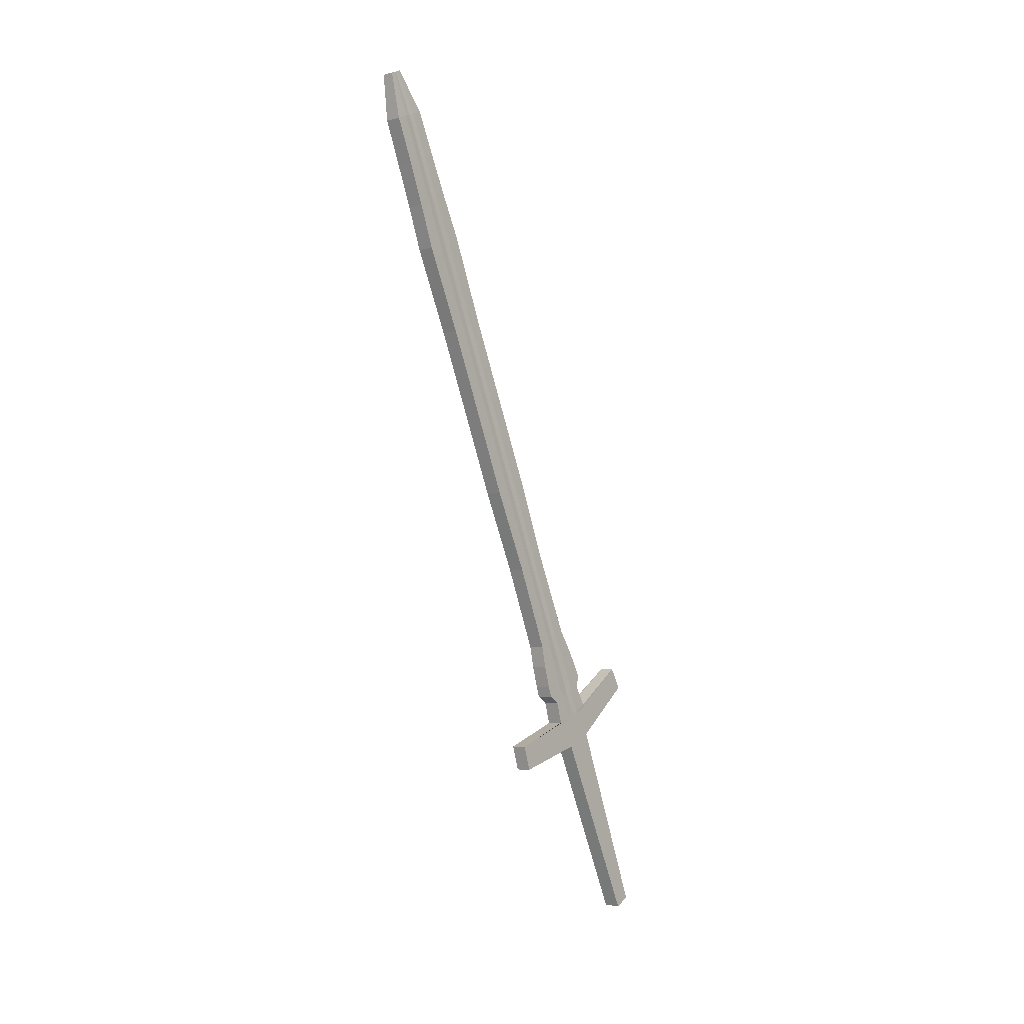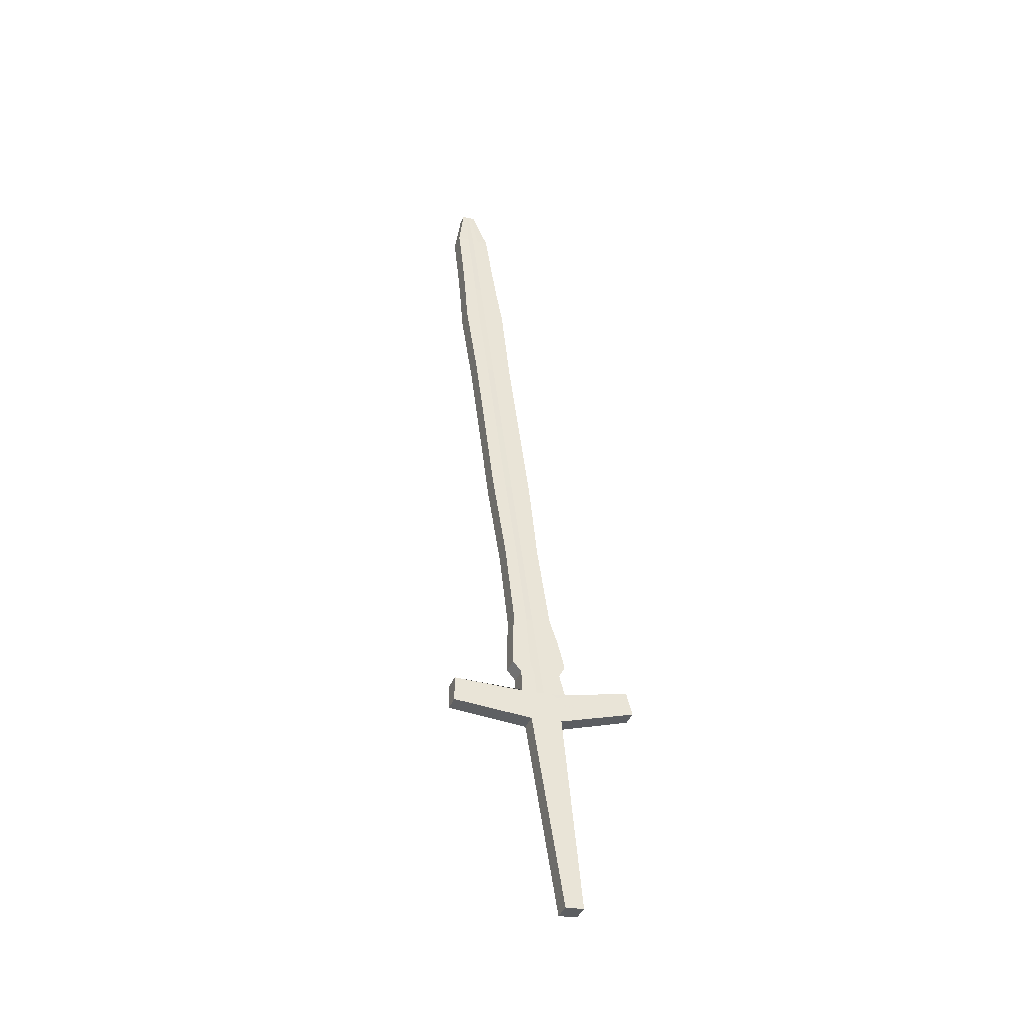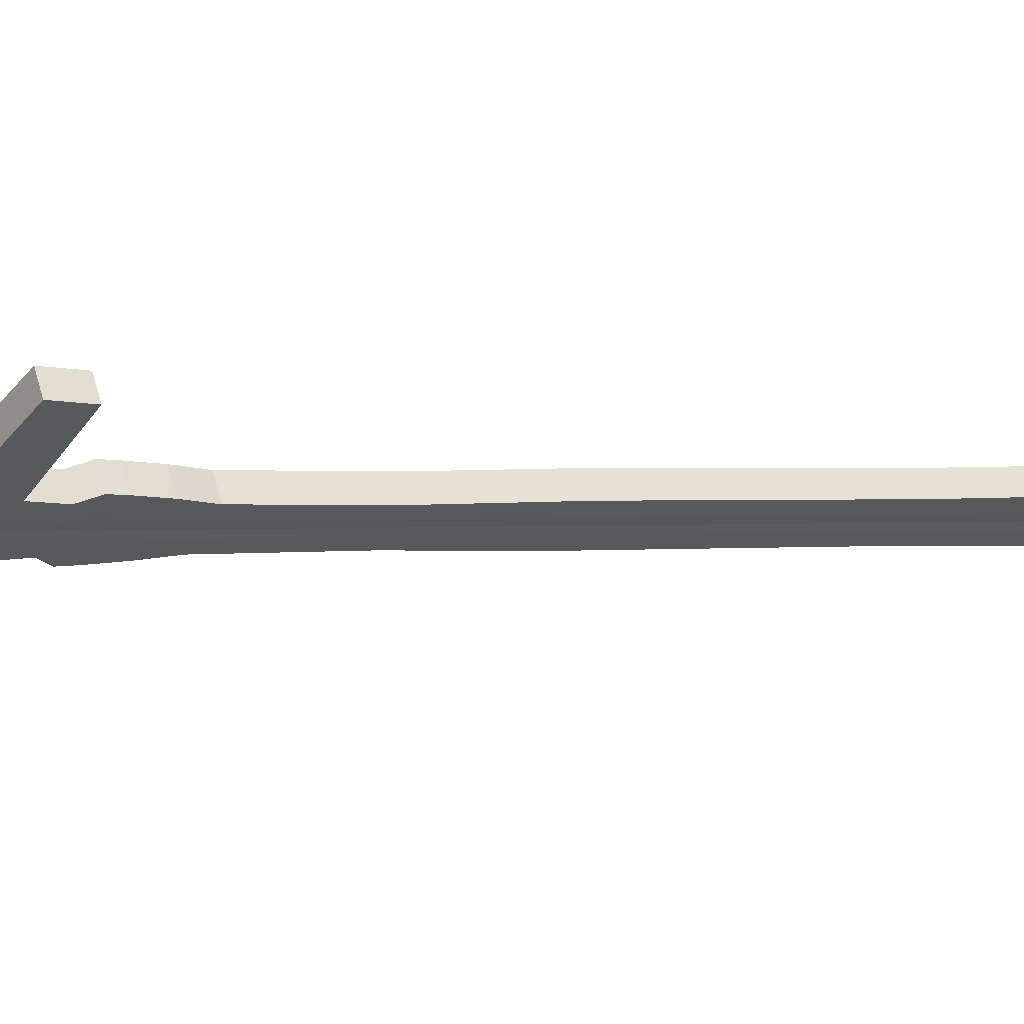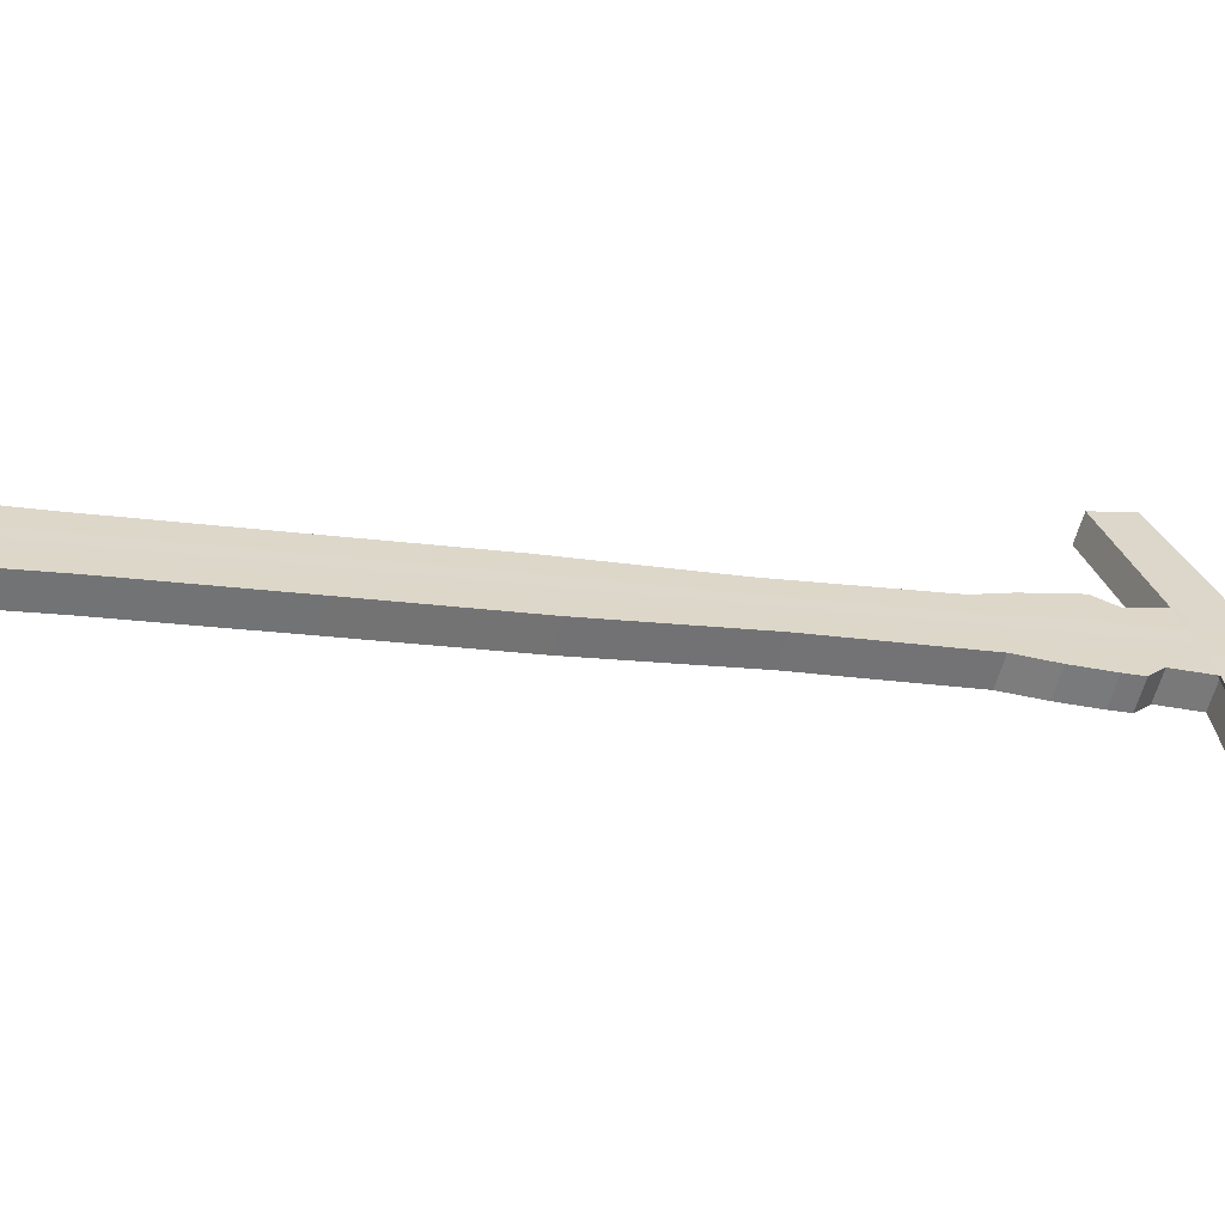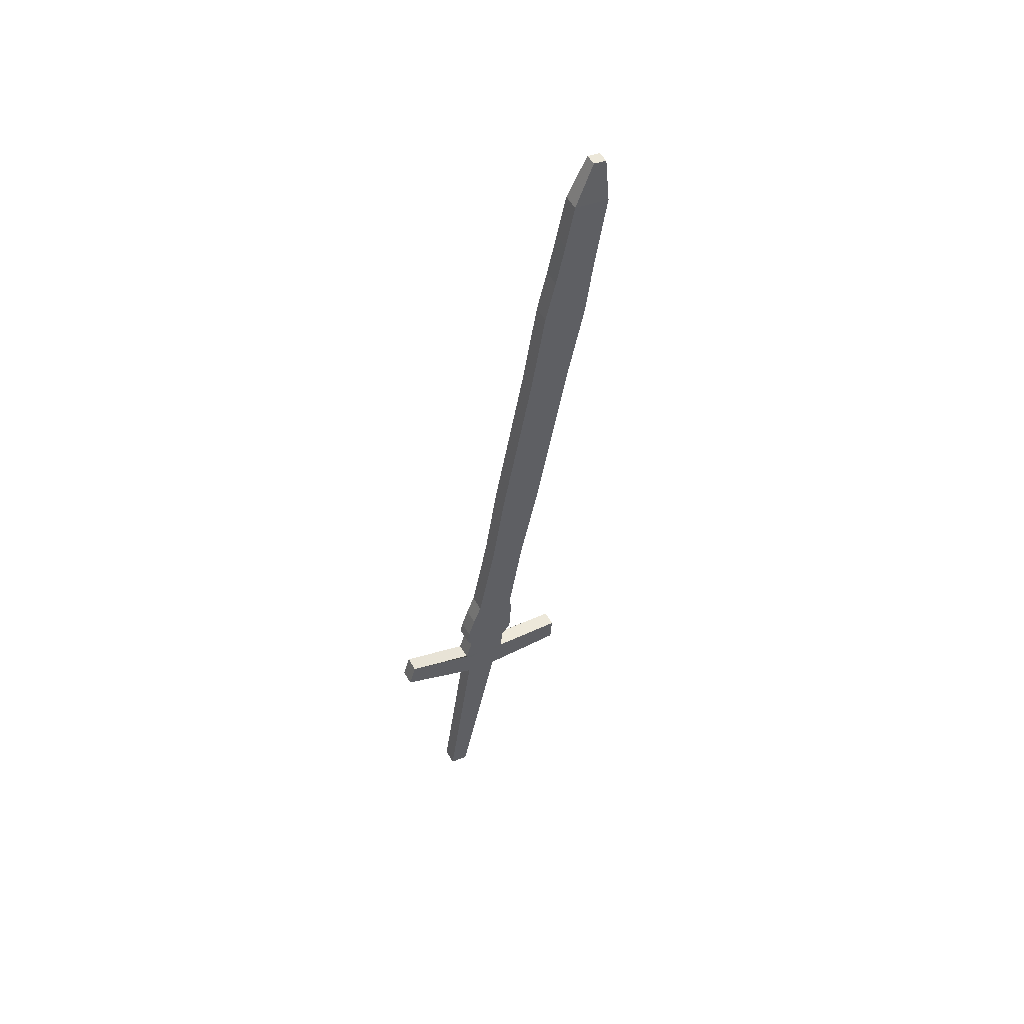
<metadata>
{"format":"obj","ext":"obj","renderer":"f3d","projection":"perspective","resolution":1024,"background":"white","views":[{"elev":24.4,"azim":123.5,"up":"+Y"},{"elev":-23.0,"azim":157.2,"up":"+Y"},{"elev":-35.4,"azim":63.9,"up":"+Z"},{"elev":34.7,"azim":-108.7,"up":"+Z"},{"elev":33.1,"azim":-30.7,"up":"+Y"}]}
</metadata>
<code>
v -0.07177 0.3746 -0.04241
v -0.006018 0.8837 0.1228
v -0.07177 0.3712 -0.03186
v -0.006019 0.8812 0.1306
v 0.06987 0.3694 -0.04421
v 0.003552 0.8837 0.1228
v 0.06987 0.3659 -0.0334
v 0.003552 0.8812 0.1306
v -0.01607 0.6341 0.04054
v -0.01607 0.6304 0.052
v 0.01403 0.6304 0.05201
v 0.01403 0.6341 0.04054
v -0.01451 0.5053 0.01178
v 0.01251 0.5053 0.01178
v 0.01251 0.509 0.000319
v -0.01451 0.509 0.000313
v -0.01744 0.7592 0.08076
v -0.01744 0.7555 0.09223
v 0.01534 0.7555 0.09223
v 0.01534 0.7592 0.08077
v -0.01551 0.4428 -0.008336
v 0.01358 0.4428 -0.00833
v 0.01358 0.4464 -0.01979
v -0.01551 0.4464 -0.0198
v -0.01629 0.5715 0.02042
v -0.01629 0.5678 0.03189
v 0.01429 0.5678 0.03189
v 0.0143 0.5715 0.02043
v -0.016 0.6929 0.07211
v 0.01391 0.6929 0.07212
v 0.01391 0.6966 0.06066
v -0.016 0.6966 0.06065
v -0.0147 0.8217 0.1009
v -0.0147 0.818 0.1123
v 0.01249 0.818 0.1123
v 0.01249 0.8217 0.1009
v -0.006069 0.2155 -0.0814
v -0.002984 0.8812 0.1306
v -0.006067 0.2192 -0.09286
v -0.002983 0.8837 0.1228
v -0.006527 0.6341 0.04054
v -0.006528 0.6304 0.052
v -0.005941 0.5053 0.01178
v -0.00594 0.509 0.000315
v -0.007045 0.7592 0.08076
v -0.007046 0.7555 0.09223
v -0.006283 0.4464 -0.0198
v -0.006284 0.4428 -0.008334
v -0.006593 0.5678 0.03189
v -0.006592 0.5715 0.02043
v -0.006515 0.6929 0.07211
v -0.006514 0.6966 0.06065
v -0.006076 0.8217 0.1009
v -0.006077 0.818 0.1123
v 0.000284 0.8812 0.1306
v 0.007517 0.2192 -0.09286
v 0.003749 0.6304 0.05201
v 0.003285 0.5053 0.01178
v 0.004149 0.7555 0.09223
v 0.003646 0.4428 -0.008332
v 0.003851 0.5678 0.03189
v 0.003695 0.6929 0.07212
v 0.003205 0.818 0.1123
v 0.007515 0.2155 -0.0814
v 0.000285 0.8837 0.1228
v 0.003751 0.6341 0.04054
v 0.003286 0.509 0.000317
v 0.00415 0.7592 0.08077
v 0.003647 0.4464 -0.0198
v 0.003852 0.5715 0.02043
v 0.003697 0.6966 0.06065
v 0.003207 0.8217 0.1009
v -0.01413 0.8529 0.1111
v -0.01414 0.8494 0.1222
v 0.01189 0.8494 0.1222
v 0.01189 0.8529 0.1111
v -0.005882 0.8529 0.1111
v -0.005883 0.8494 0.1222
v 0.003005 0.8529 0.1111
v 0.003004 0.8494 0.1222
v -0.01571 0.7867 0.1023
v 0.01355 0.7868 0.1023
v 0.01355 0.7904 0.09083
v -0.01571 0.7904 0.09082
v -0.006433 0.7867 0.1023
v -0.006432 0.7904 0.09082
v 0.003559 0.7904 0.09082
v 0.003558 0.7867 0.1023
v -0.02093 0.4115 -0.01839
v 0.01915 0.4115 -0.01838
v 0.01915 0.4152 -0.02985
v -0.02093 0.4152 -0.02986
v -0.008218 0.4115 -0.01839
v -0.008216 0.4152 -0.02985
v 0.005468 0.4152 -0.02985
v 0.005467 0.4115 -0.01839
v -0.01879 0.4308 -0.02483
v -0.01879 0.4271 -0.01337
v 0.01695 0.4271 -0.01336
v 0.01695 0.4308 -0.02482
v -0.007455 0.4271 -0.01336
v -0.007454 0.4308 -0.02483
v 0.004748 0.4308 -0.02482
v 0.004747 0.4271 -0.01336
v -0.01608 0.3958 -0.02342
v 0.0142 0.3959 -0.02341
v 0.0142 0.3995 -0.03488
v -0.00648 0.3958 -0.02342
v -0.006479 0.3995 -0.03488
v 0.00386 0.3995 -0.03488
v 0.003859 0.3958 -0.02342
v -0.01608 0.3995 -0.03488
v -0.02157 0.4073 -0.03237
v -0.02157 0.4037 -0.02091
v 0.01981 0.4037 -0.0209
v 0.01981 0.4074 -0.03236
v -0.008445 0.4037 -0.0209
v -0.008444 0.4073 -0.03237
v 0.005686 0.4074 -0.03236
v 0.005684 0.4037 -0.0209
v -0.06961 0.3885 -0.02628
v 0.0676 0.3839 -0.0276
v 0.0676 0.3874 -0.03841
v -0.007313 0.3763 -0.02969
v -0.007312 0.38 -0.04115
v 0.004649 0.38 -0.04115
v 0.004648 0.3763 -0.02969
v -0.06961 0.3919 -0.03683
v -0.01805 0.3837 -0.03997
v -0.01805 0.38 -0.02851
v 0.01622 0.3798 -0.02858
v 0.01622 0.3835 -0.04004
v -0.00718 0.3795 -0.02868
v -0.007178 0.3832 -0.04015
v 0.004523 0.3832 -0.04015
v 0.004522 0.3795 -0.02868
v -0.01185 0.3577 -0.03573
v -0.00316 0.8837 0.1228
v -0.007083 0.6341 0.04054
v -0.006439 0.509 0.000315
v -0.00765 0.7592 0.08076
v -0.006821 0.4464 -0.0198
v -0.007157 0.5715 0.02043
v -0.007066 0.6966 0.06065
v -0.006579 0.8217 0.1009
v -0.003161 0.8812 0.1306
v -0.01185 0.3613 -0.04714
v -0.007085 0.6304 0.052
v -0.00644 0.5053 0.01178
v -0.007652 0.7555 0.09223
v -0.006822 0.4428 -0.008334
v -0.007158 0.5678 0.03189
v -0.007067 0.6929 0.07211
v -0.00658 0.818 0.1123
v -0.006364 0.8494 0.1222
v -0.006363 0.8529 0.1111
v -0.006974 0.7867 0.1023
v -0.006973 0.7904 0.09082
v -0.008958 0.4115 -0.01839
v -0.008957 0.4152 -0.02985
v -0.008116 0.4271 -0.01336
v -0.008114 0.4308 -0.02483
v -0.007038 0.3995 -0.03488
v -0.007039 0.3958 -0.02342
v -0.009209 0.4073 -0.03237
v -0.00921 0.4037 -0.0209
v -0.01094 0.377 -0.02949
v -0.01094 0.3807 -0.0409
v -0.007813 0.3795 -0.02867
v -0.007812 0.3832 -0.04014
v 0.000595 0.8812 0.1306
v 0.01158 0.3614 -0.04712
v 0.004728 0.6304 0.05201
v 0.004164 0.5053 0.01178
v 0.005215 0.7555 0.09223
v 0.004592 0.4428 -0.008332
v 0.004846 0.5678 0.03189
v 0.004668 0.6929 0.07212
v 0.00409 0.818 0.1123
v 0.01158 0.3577 -0.03572
v 0.000596 0.8837 0.1228
v 0.00473 0.6341 0.04054
v 0.004165 0.509 0.000317
v 0.005216 0.7592 0.08077
v 0.004593 0.4464 -0.0198
v 0.004847 0.5715 0.02043
v 0.004669 0.6966 0.06065
v 0.004091 0.8217 0.1009
v 0.003851 0.8529 0.1111
v 0.00385 0.8494 0.1222
v 0.004511 0.7904 0.09082
v 0.004509 0.7868 0.1023
v 0.006772 0.4152 -0.02985
v 0.006771 0.4115 -0.01839
v 0.00591 0.4308 -0.02482
v 0.005909 0.4271 -0.01336
v 0.004844 0.3958 -0.02342
v 0.004845 0.3995 -0.03488
v 0.00703 0.4037 -0.0209
v 0.007032 0.4074 -0.03236
v 0.01065 0.3807 -0.04089
v 0.01064 0.3771 -0.02949
v 0.005637 0.3832 -0.04014
v 0.005636 0.3795 -0.02867
v -0.0706 0.3806 -0.02884
v 0.06864 0.3757 -0.03026
v 0.06864 0.3791 -0.04108
v -0.006741 0.3025 -0.05345
v -0.00674 0.3061 -0.06491
v 0.005967 0.3061 -0.06491
v 0.005966 0.3025 -0.05345
v -0.0706 0.384 -0.0394
v -0.01136 0.3718 -0.04377
v -0.01136 0.3681 -0.03236
v 0.01107 0.3682 -0.03235
v 0.01107 0.3718 -0.04375
v -0.07118 0.3759 -0.03035
v 0.06926 0.3708 -0.03183
v 0.06926 0.3743 -0.04264
v -0.006405 0.259 -0.06743
v -0.006404 0.2627 -0.07889
v 0.006742 0.2627 -0.07889
v 0.00674 0.259 -0.06742
v -0.01161 0.3666 -0.04545
v -0.01161 0.3629 -0.03404
v 0.01132 0.3629 -0.03404
v 0.01132 0.3666 -0.04544
v -0.07118 0.3793 -0.04091
v -0.07158 0.3727 -0.03138
v 0.06968 0.3674 -0.0329
v 0.06968 0.3709 -0.04371
v -0.006175 0.2293 -0.07697
v -0.006174 0.233 -0.08843
v 0.007271 0.233 -0.08843
v 0.00727 0.2293 -0.07697
v -0.01178 0.363 -0.0466
v -0.01178 0.3593 -0.03519
v 0.0115 0.3594 -0.03518
v 0.0115 0.363 -0.04659
v -0.07158 0.3761 -0.04194
v 0.000723 0.2155 -0.0814
v -0.001349 0.8836 0.1229
v -0.001388 0.634 0.04082
v -0.001327 0.5089 0.000595
v -0.001447 0.7591 0.08104
v -0.001318 0.4464 -0.01952
v -0.00137 0.5714 0.02071
v -0.001408 0.6965 0.06093
v -0.001435 0.8216 0.1012
v -0.00135 0.8811 0.1308
v 0.000725 0.2192 -0.09286
v -0.001389 0.6304 0.05196
v -0.001328 0.5053 0.01173
v -0.001449 0.7555 0.09218
v -0.001319 0.4428 -0.008378
v -0.001371 0.5679 0.03185
v -0.00141 0.6929 0.07207
v -0.001436 0.818 0.1123
v -0.00144 0.8494 0.1222
v -0.001438 0.8528 0.1114
v -0.001438 0.7868 0.1022
v -0.001437 0.7903 0.0911
v -0.001375 0.4115 -0.01843
v -0.001374 0.4151 -0.02957
v -0.001354 0.4271 -0.01341
v -0.001353 0.4307 -0.02455
v -0.001309 0.3994 -0.0346
v -0.00131 0.3959 -0.02346
v -0.001379 0.4073 -0.03209
v -0.00138 0.4037 -0.02095
v -0.001333 0.3763 -0.02969
v -0.001331 0.38 -0.04115
v -0.001329 0.3795 -0.02868
v -0.001328 0.3832 -0.04015
v -0.000387 0.3061 -0.06491
v -0.000388 0.3025 -0.05345
v 0.000168 0.259 -0.06742
v 0.000169 0.2627 -0.07889
v 0.000548 0.233 -0.08843
v 0.000547 0.2293 -0.07697
f 73 74 4 2
f 190 75 8 171
f 75 76 6 8
f 156 73 2 138
f 180 172 5 7
f 146 138 2 4
f 143 25 9 139
f 27 28 12 11
f 177 27 11 173
f 25 26 10 9
f 24 21 13 16
f 176 22 14 174
f 22 23 15 14
f 142 24 16 140
f 144 32 17 141
f 30 31 20 19
f 178 30 19 175
f 32 29 18 17
f 162 97 24 142
f 99 100 23 22
f 196 99 22 176
f 97 98 21 24
f 16 13 26 25
f 174 14 27 177
f 14 15 28 27
f 140 16 25 143
f 9 10 29 32
f 173 11 30 178
f 11 12 31 30
f 139 9 32 144
f 158 84 33 145
f 82 83 36 35
f 192 82 35 179
f 84 81 34 33
f 157 85 54 154
f 262 86 53 249
f 243 41 52 248
f 148 42 51 153
f 244 44 50 247
f 149 43 49 152
f 161 101 48 151
f 266 102 47 246
f 153 51 46 150
f 248 52 45 245
f 246 47 44 244
f 151 48 43 149
f 152 49 42 148
f 247 50 41 243
f 250 242 40 38
f 137 147 39 37
f 260 77 40 242
f 155 78 38 146
f 189 79 65 181
f 171 181 65 55
f 186 70 66 182
f 185 69 67 183
f 187 71 68 184
f 195 103 69 185
f 183 67 70 186
f 182 66 71 187
f 191 87 72 188
f 261 88 63 258
f 252 57 62 257
f 253 58 61 256
f 265 104 60 255
f 257 62 59 254
f 255 60 58 253
f 256 61 57 252
f 241 251 56 64
f 259 80 55 250
f 258 63 80 259
f 188 72 79 189
f 154 54 78 155
f 249 53 77 260
f 145 33 73 156
f 35 36 76 75
f 179 35 75 190
f 33 34 74 73
f 254 59 88 261
f 184 68 87 191
f 245 45 86 262
f 150 46 85 157
f 17 18 81 84
f 175 19 82 192
f 19 20 83 82
f 141 17 84 158
f 270 120 96 263
f 200 119 95 193
f 269 118 94 264
f 166 117 93 159
f 113 114 89 92
f 199 115 90 194
f 115 116 91 90
f 165 113 92 160
f 263 96 104 265
f 193 95 103 195
f 264 94 102 266
f 159 93 101 161
f 92 89 98 97
f 194 90 99 196
f 90 91 100 99
f 160 92 97 162
f 170 129 112 163
f 131 132 107 106
f 204 131 106 197
f 129 130 105 112
f 169 133 108 164
f 274 134 109 267
f 203 135 110 198
f 273 136 111 268
f 163 112 113 165
f 106 107 116 115
f 197 106 115 199
f 112 105 114 113
f 164 108 117 166
f 267 109 118 269
f 198 110 119 200
f 268 111 120 270
f 276 211 127 271
f 216 210 126 201
f 275 209 125 272
f 214 208 124 167
f 212 205 121 128
f 215 206 122 202
f 206 207 123 122
f 213 212 128 168
f 271 127 136 273
f 201 126 135 203
f 272 125 134 274
f 167 124 133 169
f 128 121 130 129
f 202 122 131 204
f 122 123 132 131
f 168 128 129 170
f 125 168 170 134
f 121 167 169 130
f 209 213 168 125
f 205 214 167 121
f 105 164 166 114
f 109 163 165 118
f 130 169 164 105
f 134 170 163 109
f 94 160 162 102
f 89 159 161 98
f 118 165 160 94
f 114 166 159 89
f 45 141 158 86
f 18 150 157 81
f 53 145 156 77
f 34 154 155 74
f 74 155 146 4
f 3 1 147 137
f 26 152 148 10
f 21 151 149 13
f 29 153 150 18
f 98 161 151 21
f 13 149 152 26
f 10 148 153 29
f 81 157 154 34
f 86 158 145 53
f 41 139 144 52
f 44 140 143 50
f 102 162 142 47
f 52 144 141 45
f 47 142 140 44
f 50 143 139 41
f 38 40 138 146
f 77 156 138 40
f 127 202 204 136
f 123 201 203 132
f 211 215 202 127
f 207 216 201 123
f 107 198 200 116
f 111 197 199 120
f 132 203 198 107
f 136 204 197 111
f 96 194 196 104
f 91 193 195 100
f 120 199 194 96
f 116 200 193 91
f 59 175 192 88
f 20 184 191 83
f 63 179 190 80
f 36 188 189 76
f 83 191 188 36
f 12 182 187 31
f 15 183 186 28
f 100 195 185 23
f 31 187 184 20
f 23 185 183 15
f 28 186 182 12
f 8 6 181 171
f 76 189 181 6
f 88 192 179 63
f 57 173 178 62
f 58 174 177 61
f 104 196 176 60
f 62 178 175 59
f 60 176 174 58
f 61 177 173 57
f 64 56 172 180
f 80 190 171 55
f 219 227 216 207
f 223 226 215 211
f 217 225 214 205
f 221 224 213 209
f 224 228 212 213
f 218 219 207 206
f 226 218 206 215
f 228 217 205 212
f 225 220 208 214
f 278 221 209 275
f 227 222 210 216
f 277 223 211 276
f 280 235 223 277
f 239 234 222 227
f 279 233 221 278
f 237 232 220 225
f 240 229 217 228
f 238 230 218 226
f 230 231 219 218
f 236 240 228 224
f 233 236 224 221
f 229 237 225 217
f 235 238 226 223
f 231 239 227 219
f 5 172 239 231
f 64 180 238 235
f 3 137 237 229
f 39 147 236 233
f 147 1 240 236
f 7 5 231 230
f 180 7 230 238
f 1 3 229 240
f 137 37 232 237
f 251 39 233 279
f 172 56 234 239
f 241 64 235 280
f 37 241 280 232
f 56 251 279 234
f 234 279 278 222
f 232 280 277 220
f 220 277 276 208
f 222 278 275 210
f 126 272 274 135
f 124 271 273 133
f 210 275 272 126
f 208 276 271 124
f 108 268 270 117
f 110 267 269 119
f 133 273 268 108
f 135 274 267 110
f 95 264 266 103
f 93 263 265 101
f 119 269 264 95
f 117 270 263 93
f 68 245 262 87
f 46 254 261 85
f 72 249 260 79
f 54 258 259 78
f 78 259 250 38
f 37 39 251 241
f 49 256 252 42
f 48 255 253 43
f 51 257 254 46
f 101 265 255 48
f 43 253 256 49
f 42 252 257 51
f 85 261 258 54
f 79 260 242 65
f 55 65 242 250
f 70 247 243 66
f 69 246 244 67
f 71 248 245 68
f 103 266 246 69
f 67 244 247 70
f 66 243 248 71
f 87 262 249 72

</code>
